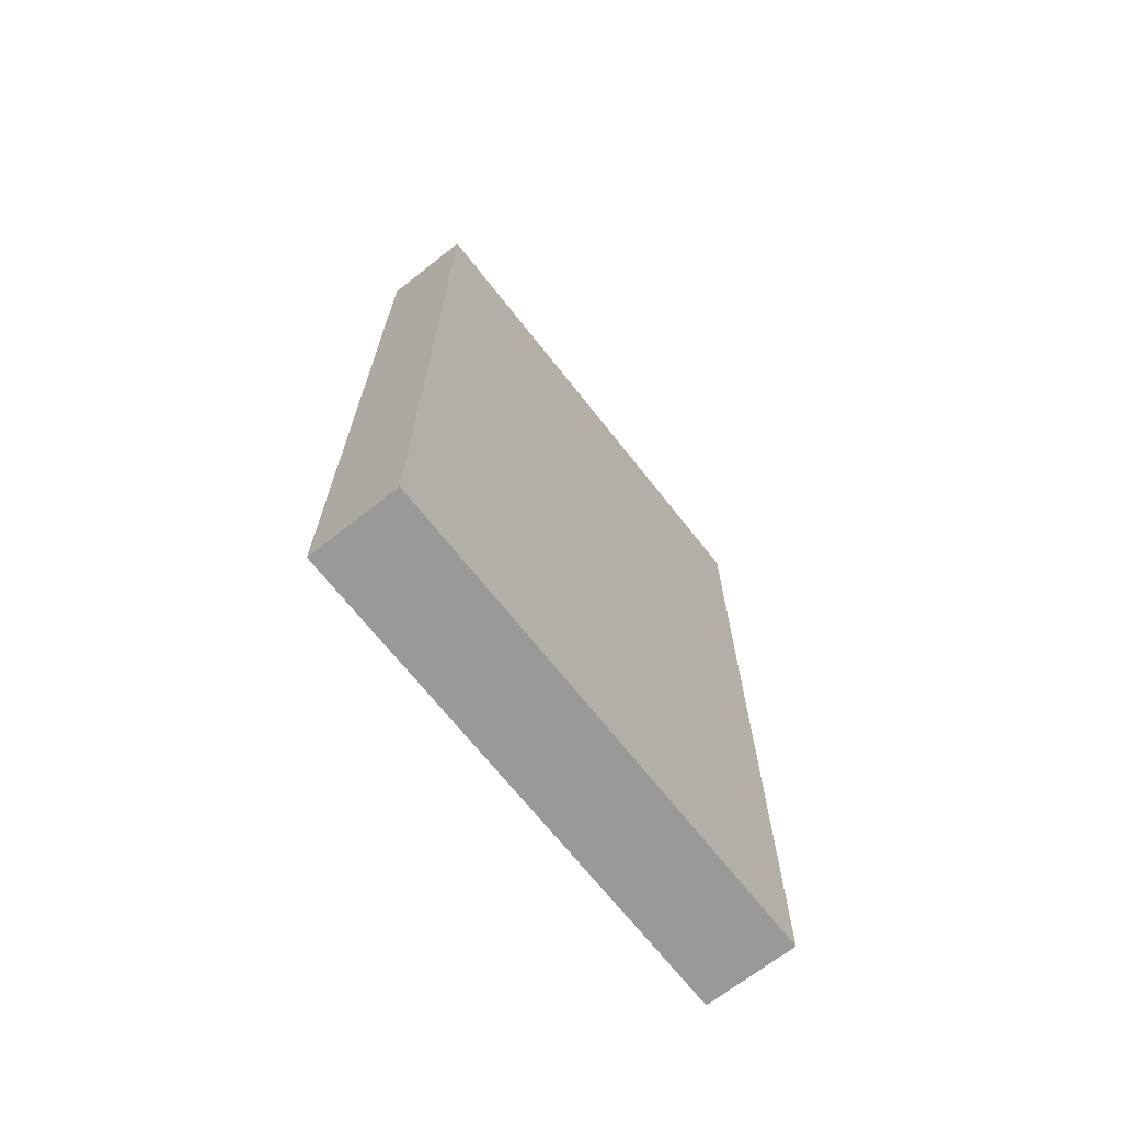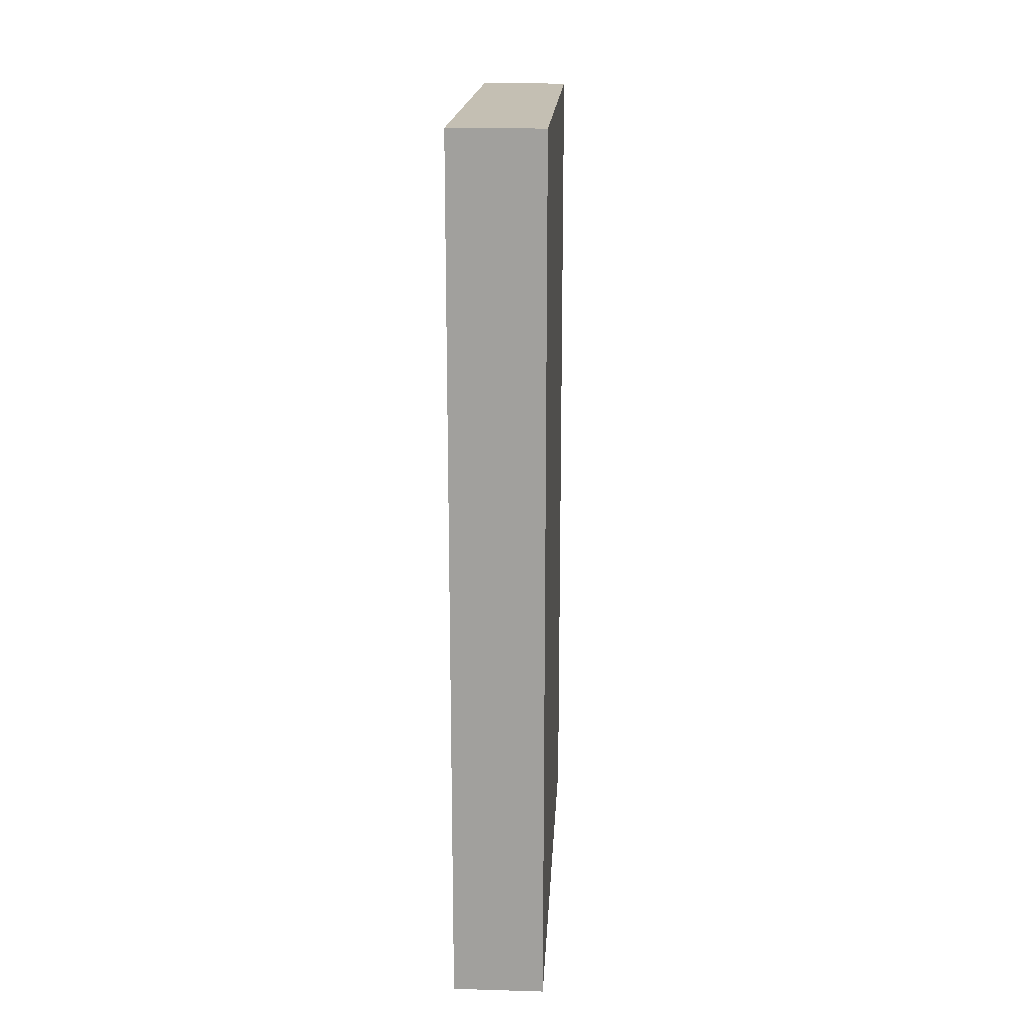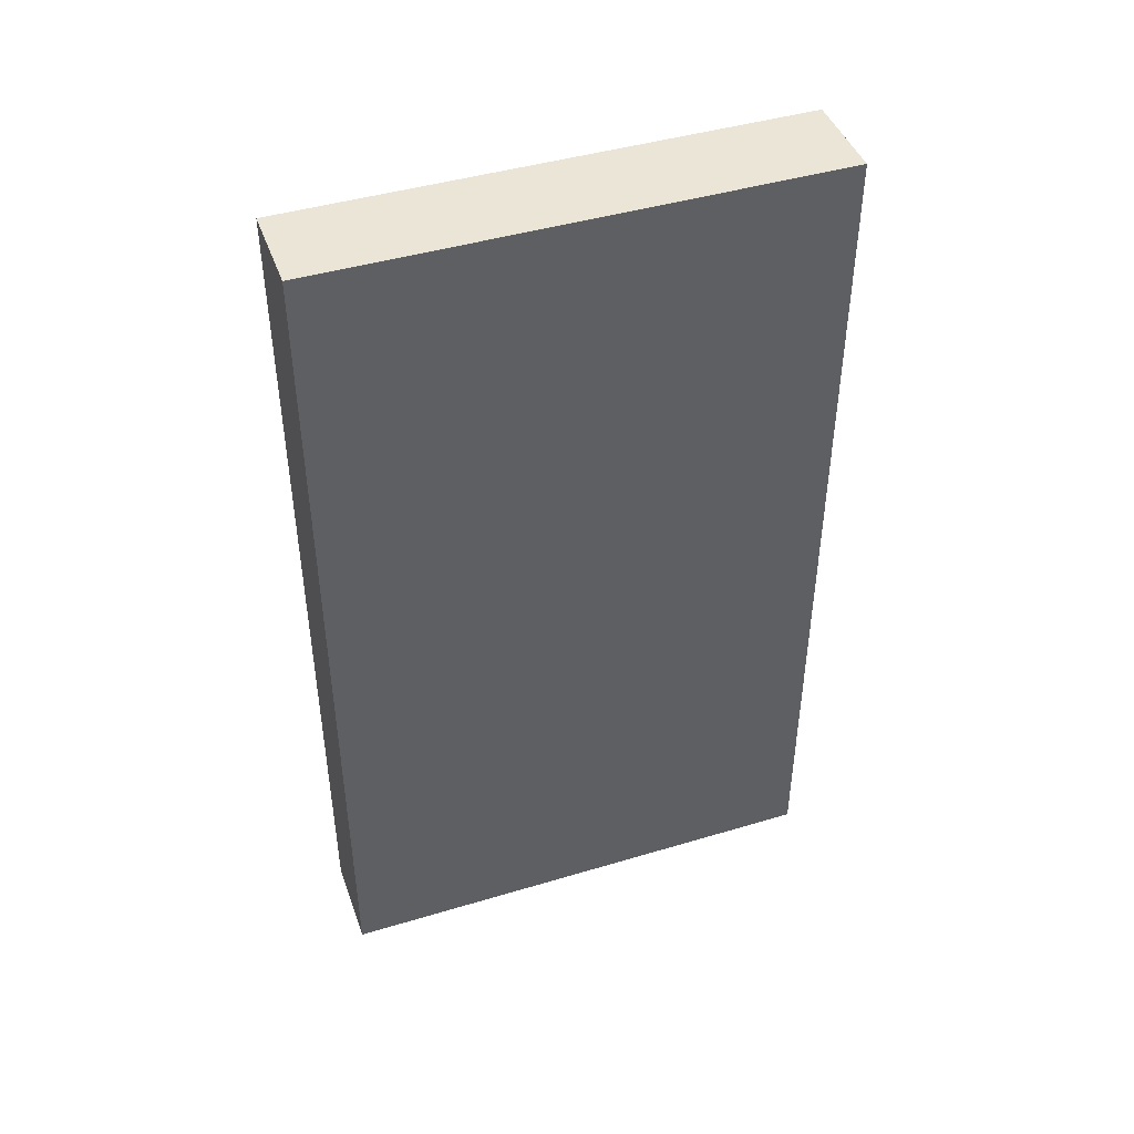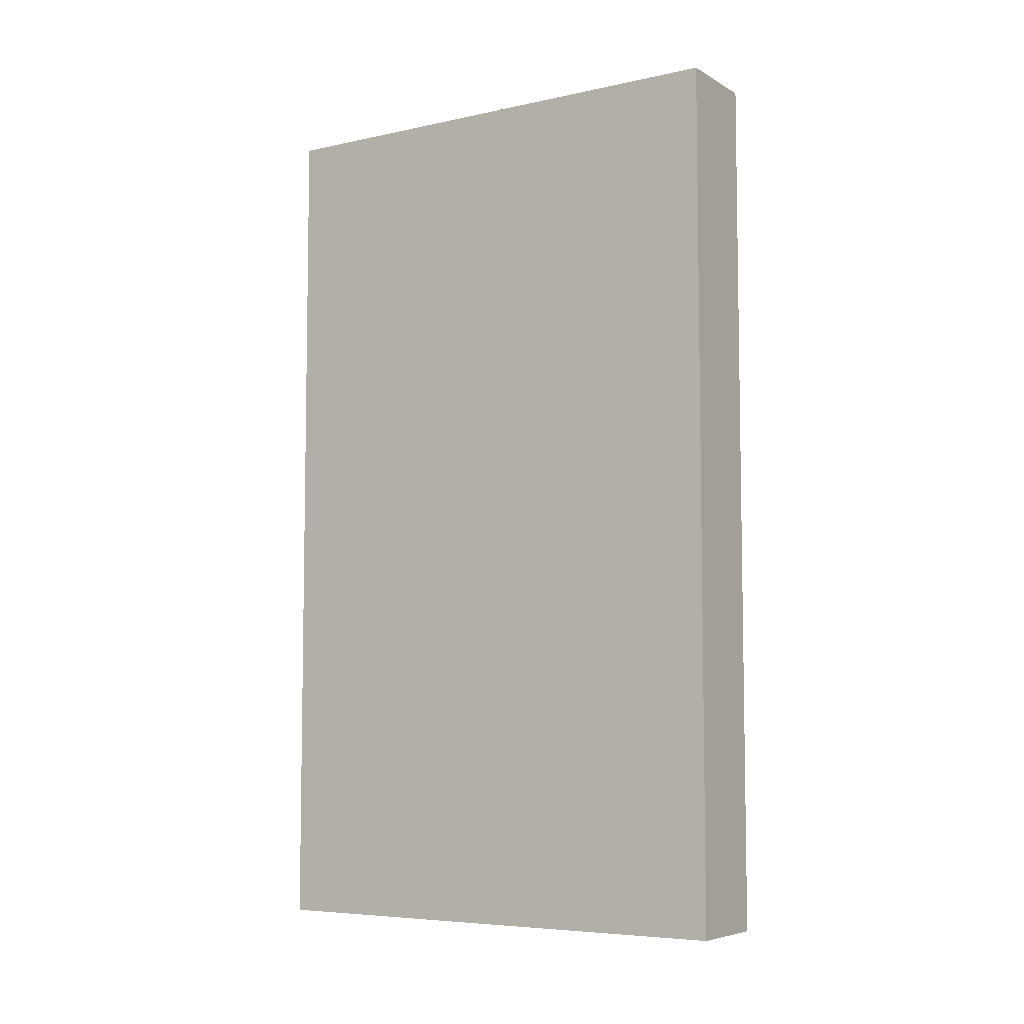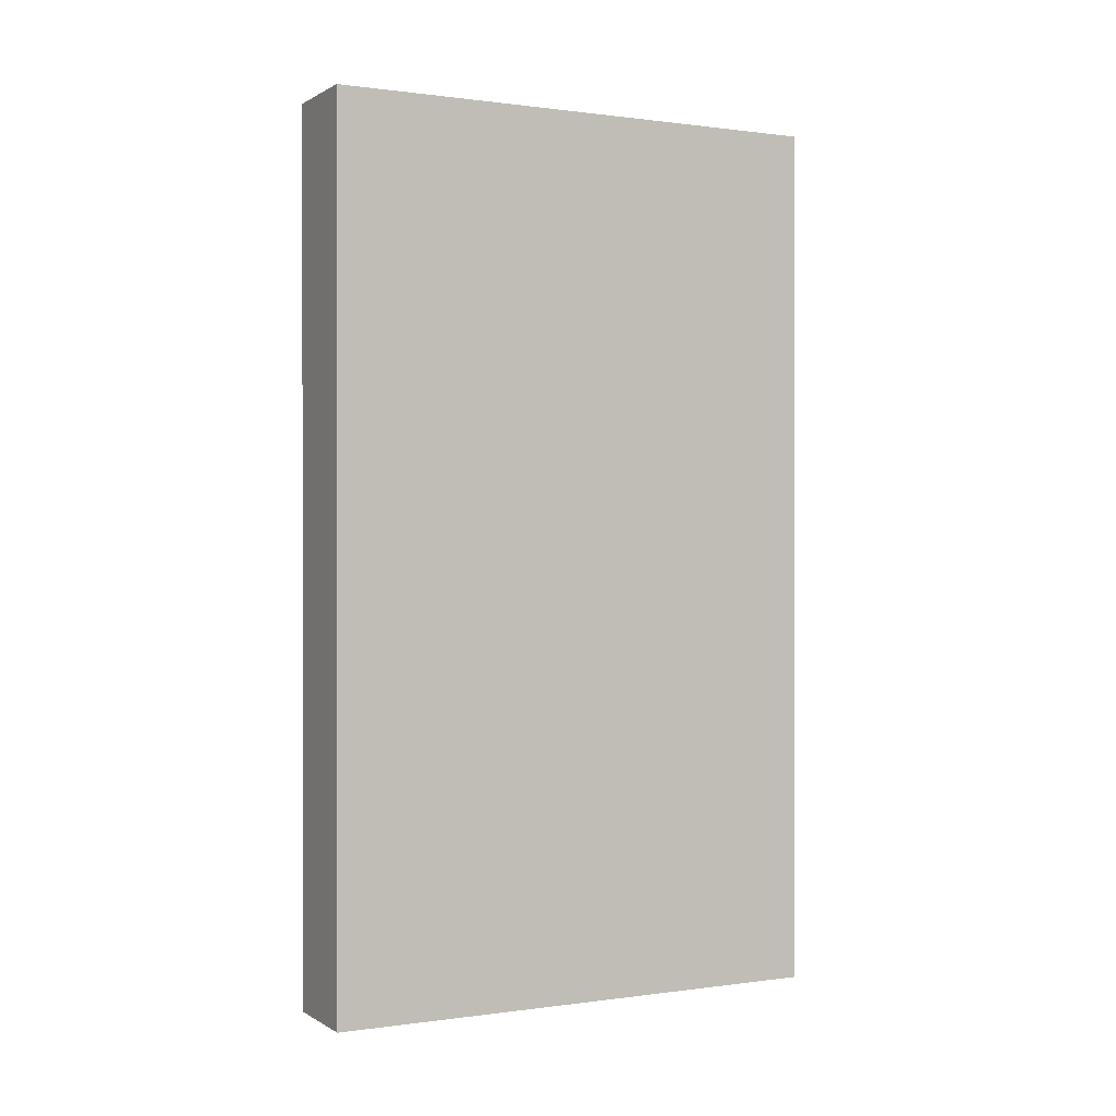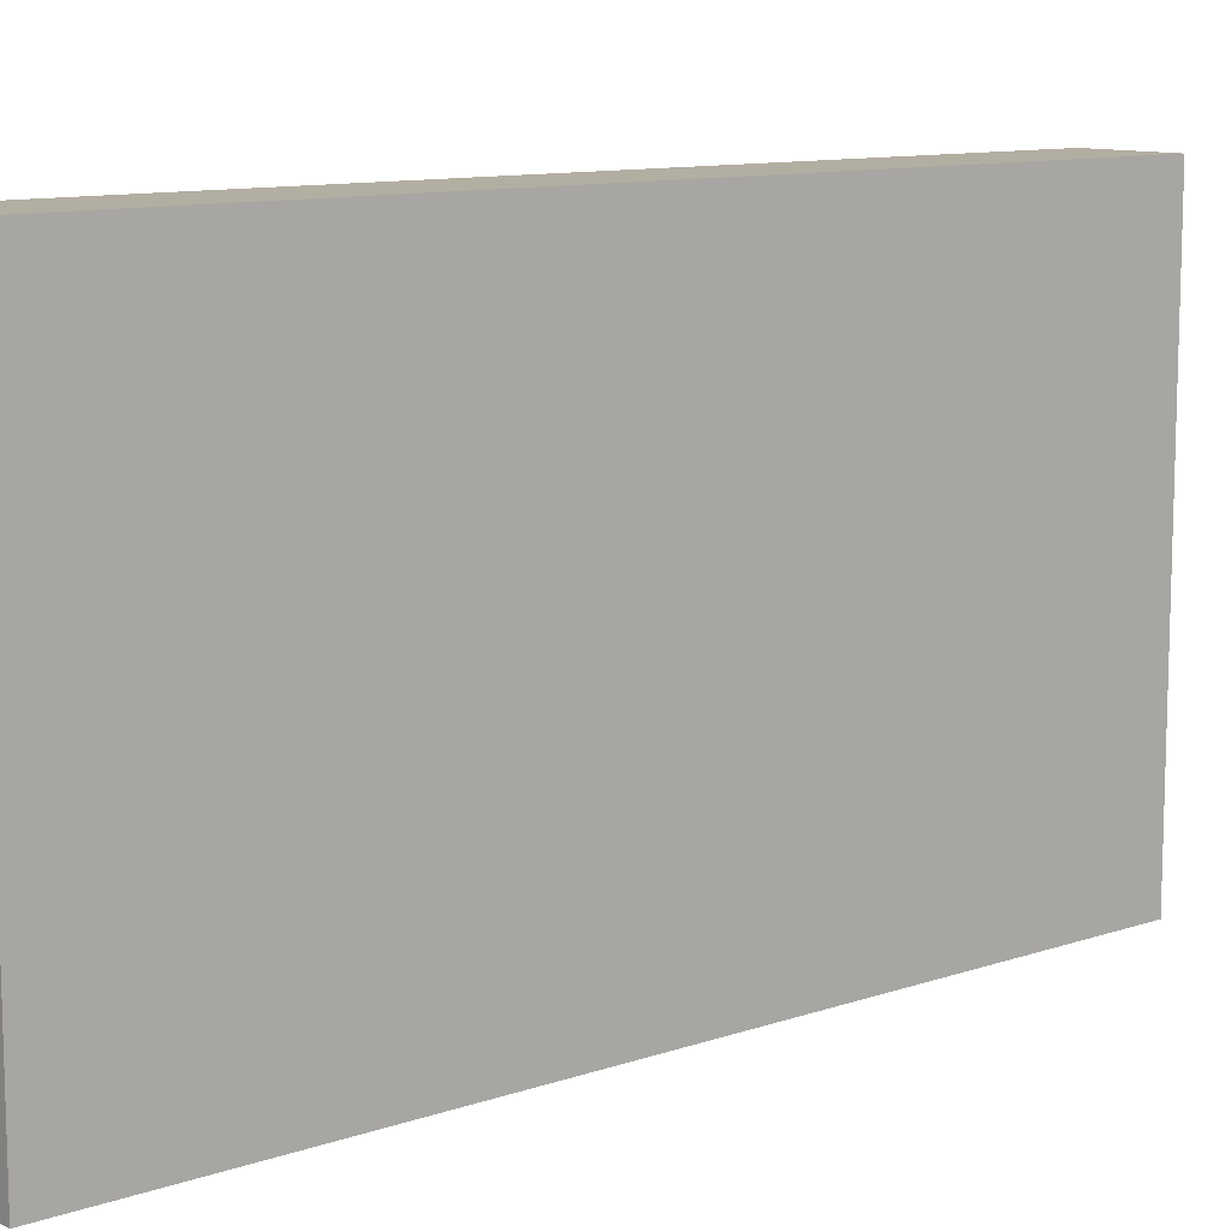
<metadata>
{"format":"obj","ext":"obj","renderer":"f3d","projection":"perspective","resolution":1024,"background":"white","views":[{"elev":-69.0,"azim":-141.8,"up":"+Z"},{"elev":17.8,"azim":-176.8,"up":"+Z"},{"elev":44.2,"azim":-109.3,"up":"+Z"},{"elev":-6.3,"azim":122.8,"up":"+Z"},{"elev":0.4,"azim":62.6,"up":"+Z"},{"elev":10.8,"azim":-130.2,"up":"+Y"}]}
</metadata>
<code>
o Cube
v 0.1811 1 -1.726
v 0.1811 -1 -1.726
v 0.1811 1 1.726
v 0.1811 -1 1.726
v -0.1811 1 -1.726
v -0.1811 -1 -1.726
v -0.1811 1 1.726
v -0.1811 -1 1.726
f 1 5 7 3
f 4 3 7 8
f 8 7 5 6
f 6 2 4 8
f 2 1 3 4
f 6 5 1 2

</code>
